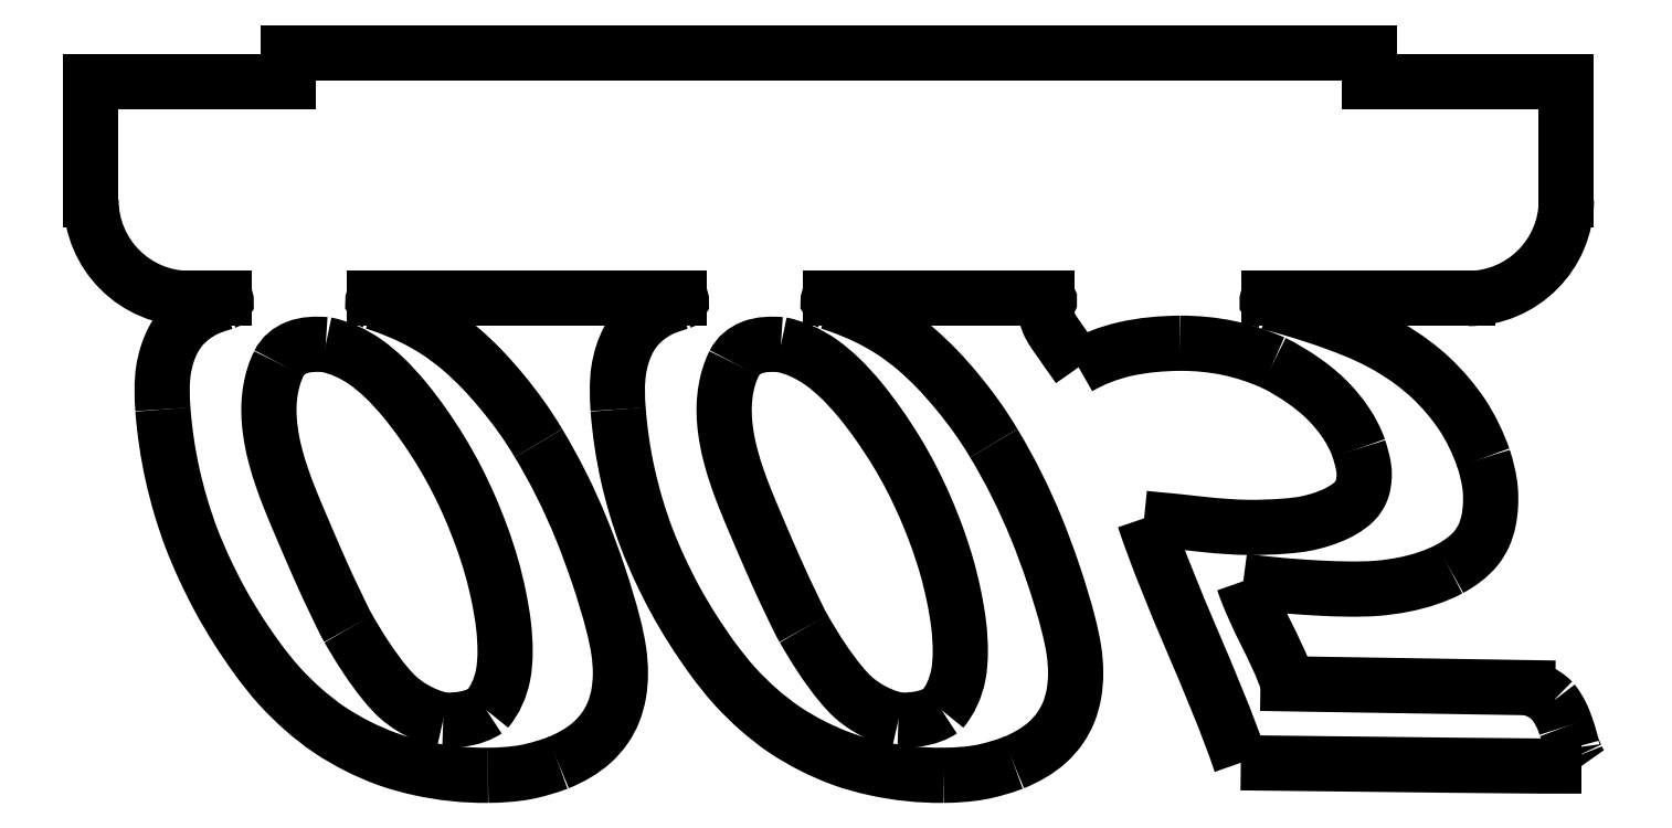
<metadata>
{"format":"dxf","ext":"dxf","renderer":"ezdxf+matplotlib","layout":"modelspace","background":"white","min_lineweight":24,"dpi":150}
</metadata>
<code>
0
SECTION
2
ENTITIES
0
SPLINE
8
0
210
0
220
0
230
1
70
     8
71
     3
72
     9
73
     5
74
     0
42
1e-08
43
1e-08
40
0
40
0
40
0
40
0
40
0.4697
40
1
40
1
40
1
40
1
10
40.22
20
-63.89
30
0
10
39.62
20
-64.3
30
0
10
38.15
20
-64.8
30
0
10
36.61
20
-64.93
30
0
10
35.8
20
-64.88
30
0
0
SPLINE
8
0
210
0
220
0
230
1
70
     8
71
     3
72
    21
73
    17
74
     0
42
1e-08
43
1e-08
40
0
40
0
40
0
40
0
40
0.09952
40
0.158
40
0.2243
40
0.2957
40
0.3678
40
0.4406
40
0.5146
40
0.5885
40
0.6598
40
0.7287
40
0.796
40
0.8578
40
0.9113
40
1
40
1
40
1
40
1
10
23.86
20
-26.69
30
0
10
25.31
20
-26.96
30
0
10
27.47
20
-27.98
30
0
10
30
20
-30.15
30
0
10
31.95
20
-32.31
30
0
10
33.82
20
-34.79
30
0
10
35.58
20
-37.47
30
0
10
37.17
20
-40.29
30
0
10
38.57
20
-43.25
30
0
10
39.77
20
-46.27
30
0
10
40.76
20
-49.28
30
0
10
41.48
20
-52.27
30
0
10
41.98
20
-55.16
30
0
10
42.15
20
-57.86
30
0
10
41.95
20
-60.89
30
0
10
41.07
20
-62.88
30
0
10
40.22
20
-63.89
30
0
0
SPLINE
8
0
210
0
220
0
230
1
70
     8
71
     3
72
     9
73
     5
74
     0
42
1e-08
43
1e-08
40
0
40
0
40
0
40
0
40
0.4462
40
1
40
1
40
1
40
1
10
19.11
20
-28.59
30
0
10
19.47
20
-27.84
30
0
10
20.97
20
-26.64
30
0
10
22.88
20
-26.62
30
0
10
23.86
20
-26.69
30
0
0
SPLINE
8
0
210
0
220
0
230
1
70
     8
71
     3
72
    21
73
    17
74
     0
42
1e-08
43
1e-08
40
0
40
0
40
0
40
0
40
0.09587
40
0.151
40
0.2115
40
0.277
40
0.3474
40
0.4237
40
0.5039
40
0.5838
40
0.6578
40
0.7255
40
0.7879
40
0.8465
40
0.9005
40
1
40
1
40
1
40
1
10
26.16
20
-55.58
30
0
10
25.71
20
-54.78
30
0
10
25.11
20
-53.47
30
0
10
24.22
20
-51.65
30
0
10
23.5
20
-50.06
30
0
10
22.74
20
-48.35
30
0
10
21.94
20
-46.48
30
0
10
21.08
20
-44.48
30
0
10
20.21
20
-42.39
30
0
10
19.42
20
-40.3
30
0
10
18.79
20
-38.27
30
0
10
18.34
20
-36.36
30
0
10
18.1
20
-34.57
30
0
10
18.05
20
-32.89
30
0
10
18.26
20
-30.86
30
0
10
18.68
20
-29.44
30
0
10
19.11
20
-28.59
30
0
0
SPLINE
8
0
210
0
220
0
230
1
70
     8
71
     3
72
    11
73
     7
74
     0
42
1e-08
43
1e-08
40
0
40
0
40
0
40
0
40
0.2526
40
0.3758
40
0.5038
40
1
40
1
40
1
40
1
10
35.8
20
-64.88
30
0
10
34.66
20
-64.64
30
0
10
33.04
20
-63.97
30
0
10
31.15
20
-62.59
30
0
10
28.84
20
-60.01
30
0
10
27.31
20
-57.56
30
0
10
26.16
20
-55.58
30
0
0
SPLINE
8
0
210
0
220
0
230
1
70
     8
71
     3
72
    15
73
    11
74
     0
42
1e-08
43
1e-08
40
0.4209
40
0.4209
40
0.4209
40
0.4209
40
0.5691
40
0.6327
40
0.6912
40
0.7464
40
0.8016
40
0.8586
40
0.9195
40
0.9396
40
0.9396
40
0.9396
40
0.9396
10
7.301
20
-33.28
30
0
10
7.211
20
-31.96
30
0
10
7.141
20
-30.04
30
0
10
7.695
20
-27.68
30
0
10
8.3
20
-26.21
30
0
10
9.13
20
-24.93
30
0
10
10.24
20
-23.91
30
0
10
11.55
20
-23.06
30
0
10
12.72
20
-22.65
30
0
10
13.41
20
-22.44
30
0
10
13.58
20
-22.39
30
0
0
ARC
8
0
10
13.53
20
-22.2
30
0
40
0.2
50
285.9
51
90
0
LINE
8
0
10
13.53
20
-22
30
0
11
10
21
-22
31
0
0
ARC
8
0
10
10
20
-12
30
0
40
10
50
180
51
270
0
LINE
8
0
10
0
20
-12
30
0
11
0
21
0
31
0
0
LINE
8
0
10
0
20
0
30
0
11
20
21
0
31
0
0
LINE
8
0
10
20
20
0
30
0
11
20
21
3
31
0
0
LINE
8
0
10
20
20
3
30
0
11
130
21
3
31
0
0
LINE
8
0
10
130
20
3
30
0
11
130
21
0
31
0
0
LINE
8
0
10
130
20
0
30
0
11
150
21
0
31
0
0
LINE
8
0
10
150
20
0
30
0
11
150
21
-12
31
0
0
ARC
8
0
10
140
20
-12
30
0
40
10
50
270
51
0
0
LINE
8
0
10
119.8
20
-22
30
0
11
140
21
-22
31
0
0
ARC
8
0
10
119.8
20
-22.2
30
0
40
0.2
50
90
51
255.7
0
SPLINE
8
0
210
0
220
0
230
1
70
     8
71
     3
72
    17
73
    13
74
     0
42
1e-08
43
1e-08
40
0.04054
40
0.04054
40
0.04054
40
0.04054
40
0.08601
40
0.1547
40
0.2258
40
0.2963
40
0.3634
40
0.4273
40
0.4892
40
0.5489
40
0.608
40
0.7282
40
0.7282
40
0.7282
40
0.7282
10
119.7
20
-22.39
30
0
10
120.3
20
-22.55
30
0
10
121.8
20
-22.95
30
0
10
124.3
20
-23.69
30
0
10
127
20
-24.63
30
0
10
129.6
20
-25.69
30
0
10
132.1
20
-26.96
30
0
10
134.3
20
-28.42
30
0
10
136.3
20
-30.03
30
0
10
138
20
-31.84
30
0
10
140
20
-34.44
30
0
10
141
20
-36.68
30
0
10
141.6
20
-38.22
30
0
0
SPLINE
8
0
210
0
220
0
230
1
70
     8
71
     3
72
    13
73
     9
74
     0
42
1e-08
43
1e-08
40
0
40
0
40
0
40
0
40
0.2546
40
0.3766
40
0.4979
40
0.6179
40
0.7362
40
1
40
1
40
1
40
1
10
141.6
20
-38.22
30
0
10
141.9
20
-39.27
30
0
10
142.3
20
-40.87
30
0
10
142.3
20
-43.03
30
0
10
142.1
20
-44.6
30
0
10
141.7
20
-46.1
30
0
10
140.5
20
-47.98
30
0
10
139.1
20
-48.95
30
0
10
138.1
20
-49.5
30
0
0
SPLINE
8
0
210
0
220
0
230
1
70
     8
71
     3
72
    13
73
     9
74
     0
42
1e-08
43
1e-08
40
0
40
0
40
0
40
0
40
0.2339
40
0.3606
40
0.4962
40
0.6328
40
0.7614
40
1
40
1
40
1
40
1
10
138.1
20
-49.5
30
0
10
136.7
20
-50.29
30
0
10
134.2
20
-51.05
30
0
10
130.7
20
-51.54
30
0
10
127.9
20
-51.58
30
0
10
125
20
-51.47
30
0
10
121.4
20
-51.24
30
0
10
118.8
20
-50.98
30
0
10
117.2
20
-50.75
30
0
0
SPLINE
8
0
210
0
220
0
230
1
70
     8
71
     3
72
     9
73
     5
74
     0
42
1e-08
43
1e-08
40
0
40
0
40
0
40
0
40
0.4958
40
1
40
1
40
1
40
1
10
117.2
20
-50.75
30
0
10
117.8
20
-52.54
30
0
10
119.4
20
-55.97
30
0
10
121.1
20
-59.35
30
0
10
121.7
20
-61.19
30
0
0
LINE
8
0
10
121.7
20
-61.19
30
0
11
146.1
21
-61.58
31
0
0
SPLINE
8
0
210
0
220
0
230
1
70
     8
71
     2
72
     6
73
     3
74
     0
42
1e-08
43
1e-08
40
0
40
0
40
0
40
1
40
1
40
1
10
146.1
20
-61.58
30
0
10
147.6
20
-61.9
30
0
10
148.6
20
-62.97
30
0
0
SPLINE
8
0
210
0
220
0
230
1
70
     8
71
     2
72
     6
73
     3
74
     0
42
1e-08
43
1e-08
40
0
40
0
40
0
40
1
40
1
40
1
10
148.6
20
-62.97
30
0
10
149.5
20
-64.13
30
0
10
150
20
-65.53
30
0
0
SPLINE
8
0
210
0
220
0
230
1
70
     8
71
     3
72
     9
73
     5
74
     0
42
1e-08
43
1e-08
40
0
40
0
40
0
40
0
40
0.3619
40
1
40
1
40
1
40
1
10
150
20
-65.53
30
0
10
150.1
20
-65.79
30
0
10
150.3
20
-66.51
30
0
10
150.5
20
-67.25
30
0
10
150.6
20
-67.72
30
0
0
SPLINE
8
0
210
0
220
0
230
1
70
     8
71
     3
72
     9
73
     5
74
     0
42
1e-08
43
1e-08
40
0
40
0
40
0
40
0
40
0.197
40
1
40
1
40
1
40
1
10
150.6
20
-67.72
30
0
10
150.6
20
-67.78
30
0
10
150.8
20
-68.07
30
0
10
150.9
20
-68.34
30
0
10
151
20
-68.58
30
0
0
SPLINE
8
0
210
0
220
0
230
1
70
     8
71
     2
72
     6
73
     3
74
     0
42
1e-08
43
1e-08
40
0
40
0
40
0
40
1
40
1
40
1
10
151
20
-68.58
30
0
10
151.2
20
-69.1
30
0
10
151.5
20
-69.56
30
0
0
SPLINE
8
0
210
0
220
0
230
1
70
     8
71
     3
72
     9
73
     5
74
     0
42
1e-08
43
1e-08
40
0
40
0
40
0
40
0
40
0.5011
40
1
40
1
40
1
40
1
10
151.5
20
-69.56
30
0
10
145.7
20
-69.57
30
0
10
134.2
20
-69.41
30
0
10
122.7
20
-69.29
30
0
10
116.9
20
-69.22
30
0
0
SPLINE
8
0
210
0
220
0
230
1
70
     8
71
     3
72
     9
73
     5
74
     0
42
1e-08
43
1e-08
40
0
40
0
40
0
40
0
40
0.502
40
1
40
1
40
1
40
1
10
116.9
20
-69.22
30
0
10
115.5
20
-64.98
30
0
10
111.9
20
-56.79
30
0
10
108.5
20
-48.58
30
0
10
107.1
20
-44.36
30
0
0
SPLINE
8
0
210
0
220
0
230
1
70
     8
71
     3
72
    23
73
    19
74
     0
42
1e-08
43
1e-08
40
0
40
0
40
0
40
0
40
0.09428
40
0.156
40
0.2277
40
0.3783
40
0.523
40
0.5919
40
0.6545
40
0.7128
40
0.7679
40
0.7939
40
0.819
40
0.8436
40
0.8698
40
0.8975
40
0.9286
40
1
40
1
40
1
40
1
10
107.1
20
-44.36
30
0
10
107.9
20
-44.46
30
0
10
109.4
20
-44.58
30
0
10
111.5
20
-44.8
30
0
10
114.1
20
-45.1
30
0
10
117.4
20
-45.36
30
0
10
120.8
20
-45.23
30
0
10
123.4
20
-44.96
30
0
10
125.1
20
-44.52
30
0
10
126.6
20
-43.95
30
0
10
127.7
20
-43.29
30
0
10
128.5
20
-42.67
30
0
10
128.9
20
-42.11
30
0
10
129.2
20
-41.48
30
0
10
129.4
20
-40.77
30
0
10
129.5
20
-39.99
30
0
10
129.4
20
-38.78
30
0
10
129.1
20
-37.87
30
0
10
128.9
20
-37.25
30
0
0
SPLINE
8
0
210
0
220
0
230
1
70
     8
71
     3
72
    13
73
     9
74
     0
42
1e-08
43
1e-08
40
0
40
0
40
0
40
0
40
0.2243
40
0.3397
40
0.4582
40
0.5843
40
0.7148
40
1
40
1
40
1
40
1
10
128.9
20
-37.25
30
0
10
128.6
20
-36.35
30
0
10
127.9
20
-35.08
30
0
10
126.8
20
-33.53
30
0
10
125.8
20
-32.4
30
0
10
124.6
20
-31.33
30
0
10
122.8
20
-29.96
30
0
10
121.3
20
-29.05
30
0
10
120.2
20
-28.53
30
0
0
SPLINE
8
0
210
0
220
0
230
1
70
     8
71
     3
72
     9
73
     5
74
     0
42
1e-08
43
1e-08
40
0
40
0
40
0
40
0
40
0.4918
40
1
40
1
40
1
40
1
10
120.2
20
-28.53
30
0
10
118.7
20
-27.88
30
0
10
115.7
20
-26.85
30
0
10
112.4
20
-26.55
30
0
10
110.8
20
-26.55
30
0
0
SPLINE
8
0
210
0
220
0
230
1
70
     8
71
     3
72
     9
73
     5
74
     0
42
1e-08
43
1e-08
40
0
40
0
40
0
40
0
40
0.5323
40
1
40
1
40
1
40
1
10
110.8
20
-26.55
30
0
10
108.9
20
-26.57
30
0
10
105.2
20
-26.86
30
0
10
101.8
20
-28.14
30
0
10
100.4
20
-29
30
0
0
SPLINE
8
0
210
0
220
0
230
1
70
     8
71
     3
72
    14
73
    10
74
     0
42
1e-08
43
1e-08
40
0.04604
40
0.04604
40
0.04604
40
0.04604
40
0.2617
40
0.3997
40
0.5575
40
0.7076
40
0.8278
40
0.9322
40
0.957
40
0.957
40
0.957
40
0.957
10
100.4
20
-29
30
0
10
100.1
20
-28.5
30
0
10
99.46
20
-27.7
30
0
10
98.65
20
-26.5
30
0
10
97.92
20
-25.49
30
0
10
97.29
20
-24.45
30
0
10
97.04
20
-23.39
30
0
10
97.21
20
-22.69
30
0
10
97.37
20
-22.36
30
0
10
97.41
20
-22.3
30
0
0
ARC
8
0
10
97.24
20
-22.2
30
0
40
0.2
50
330
51
90
0
LINE
8
0
10
97.24
20
-22
30
0
11
75.14
21
-22
31
0
0
ARC
8
0
10
75.14
20
-22.2
30
0
40
0.2
50
90
51
252.5
0
SPLINE
8
0
210
0
220
0
230
1
70
     8
71
     3
72
    14
73
    10
74
     0
42
1e-08
43
1e-08
40
0.05561
40
0.05561
40
0.05561
40
0.05561
40
0.09033
40
0.2178
40
0.3388
40
0.457
40
0.5753
40
0.6975
40
0.9554
40
0.9554
40
0.9554
40
0.9554
10
75.08
20
-22.39
30
0
10
75.36
20
-22.48
30
0
10
76.65
20
-22.9
30
0
10
78.84
20
-23.79
30
0
10
81.52
20
-25.29
30
0
10
83.9
20
-27.1
30
0
10
86.07
20
-29.17
30
0
10
88.82
20
-32.29
30
0
10
90.69
20
-34.86
30
0
10
91.78
20
-36.72
30
0
0
SPLINE
8
0
210
0
220
0
230
1
70
     8
71
     3
72
    17
73
    13
74
     0
42
1e-08
43
1e-08
40
0
40
0
40
0
40
0
40
0.2615
40
0.4004
40
0.5452
40
0.6155
40
0.6782
40
0.7346
40
0.7874
40
0.8374
40
0.8881
40
1
40
1
40
1
40
1
10
91.78
20
-36.72
30
0
10
93.45
20
-39.47
30
0
10
95.64
20
-43.9
30
0
10
97.95
20
-50.2
30
0
10
99.22
20
-54.37
30
0
10
99.97
20
-57.71
30
0
10
100.2
20
-60.04
30
0
10
100
20
-62.15
30
0
10
99.49
20
-64.06
30
0
10
98.58
20
-65.73
30
0
10
96.84
20
-67.71
30
0
10
95.04
20
-68.71
30
0
10
93.77
20
-69.22
30
0
0
SPLINE
8
0
210
0
220
0
230
1
70
     8
71
     3
72
     9
73
     5
74
     0
42
1e-08
43
1e-08
40
0
40
0
40
0
40
0
40
0.4801
40
1
40
1
40
1
40
1
10
93.77
20
-69.22
30
0
10
92.68
20
-69.63
30
0
10
90.34
20
-70.34
30
0
10
87.9
20
-70.48
30
0
10
86.64
20
-70.49
30
0
0
SPLINE
8
0
210
0
220
0
230
1
70
     8
71
     3
72
    21
73
    17
74
     0
42
1e-08
43
1e-08
40
0
40
0
40
0
40
0
40
0.1293
40
0.1904
40
0.2503
40
0.3105
40
0.3715
40
0.434
40
0.4995
40
0.5654
40
0.63
40
0.693
40
0.7549
40
0.8166
40
0.8778
40
1
40
1
40
1
40
1
10
86.64
20
-70.49
30
0
10
84.27
20
-70.52
30
0
10
80.8
20
-70.14
30
0
10
76.37
20
-68.92
30
0
10
73.34
20
-67.57
30
0
10
70.46
20
-65.92
30
0
10
67.81
20
-63.84
30
0
10
65.34
20
-61.42
30
0
10
63.14
20
-58.63
30
0
10
61.14
20
-55.66
30
0
10
59.33
20
-52.62
30
0
10
57.79
20
-49.51
30
0
10
56.44
20
-46.38
30
0
10
55.37
20
-43.17
30
0
10
54.24
20
-38.83
30
0
10
53.75
20
-35.51
30
0
10
53.59
20
-33.28
30
0
0
SPLINE
8
0
210
0
220
0
230
1
70
     8
71
     3
72
    15
73
    11
74
     0
42
1e-08
43
1e-08
40
0.4209
40
0.4209
40
0.4209
40
0.4209
40
0.5691
40
0.6327
40
0.6912
40
0.7464
40
0.8016
40
0.8586
40
0.9195
40
0.9396
40
0.9396
40
0.9396
40
0.9396
10
53.59
20
-33.28
30
0
10
53.5
20
-31.96
30
0
10
53.43
20
-30.04
30
0
10
53.98
20
-27.68
30
0
10
54.59
20
-26.21
30
0
10
55.42
20
-24.93
30
0
10
56.53
20
-23.91
30
0
10
57.83
20
-23.06
30
0
10
59
20
-22.65
30
0
10
59.7
20
-22.44
30
0
10
59.87
20
-22.39
30
0
0
ARC
8
0
10
59.82
20
-22.2
30
0
40
0.2
50
285.9
51
90
0
LINE
8
0
10
59.82
20
-22
30
0
11
28.86
21
-22
31
0
0
ARC
8
0
10
28.86
20
-22.2
30
0
40
0.2
50
90
51
252.5
0
SPLINE
8
0
210
0
220
0
230
1
70
     8
71
     3
72
    14
73
    10
74
     0
42
1e-08
43
1e-08
40
0.05561
40
0.05561
40
0.05561
40
0.05561
40
0.09033
40
0.2178
40
0.3388
40
0.457
40
0.5753
40
0.6975
40
0.9554
40
0.9554
40
0.9554
40
0.9554
10
28.8
20
-22.39
30
0
10
29.07
20
-22.48
30
0
10
30.36
20
-22.9
30
0
10
32.55
20
-23.79
30
0
10
35.23
20
-25.29
30
0
10
37.62
20
-27.1
30
0
10
39.78
20
-29.17
30
0
10
42.53
20
-32.29
30
0
10
44.4
20
-34.86
30
0
10
45.49
20
-36.72
30
0
0
SPLINE
8
0
210
0
220
0
230
1
70
     8
71
     3
72
    17
73
    13
74
     0
42
1e-08
43
1e-08
40
0
40
0
40
0
40
0
40
0.2615
40
0.4004
40
0.5452
40
0.6155
40
0.6782
40
0.7346
40
0.7874
40
0.8374
40
0.8881
40
1
40
1
40
1
40
1
10
45.49
20
-36.72
30
0
10
47.16
20
-39.47
30
0
10
49.36
20
-43.9
30
0
10
51.66
20
-50.2
30
0
10
52.94
20
-54.37
30
0
10
53.69
20
-57.71
30
0
10
53.88
20
-60.04
30
0
10
53.72
20
-62.15
30
0
10
53.2
20
-64.06
30
0
10
52.29
20
-65.73
30
0
10
50.55
20
-67.71
30
0
10
48.76
20
-68.71
30
0
10
47.49
20
-69.22
30
0
0
SPLINE
8
0
210
0
220
0
230
1
70
     8
71
     3
72
     9
73
     5
74
     0
42
1e-08
43
1e-08
40
0
40
0
40
0
40
0
40
0.4801
40
1
40
1
40
1
40
1
10
47.49
20
-69.22
30
0
10
46.4
20
-69.63
30
0
10
44.06
20
-70.34
30
0
10
41.61
20
-70.48
30
0
10
40.35
20
-70.49
30
0
0
SPLINE
8
0
210
0
220
0
230
1
70
     8
71
     3
72
    21
73
    17
74
     0
42
1e-08
43
1e-08
40
0
40
0
40
0
40
0
40
0.1293
40
0.1904
40
0.2503
40
0.3105
40
0.3715
40
0.434
40
0.4995
40
0.5654
40
0.63
40
0.693
40
0.7549
40
0.8166
40
0.8778
40
1
40
1
40
1
40
1
10
40.35
20
-70.49
30
0
10
37.99
20
-70.52
30
0
10
34.51
20
-70.14
30
0
10
30.09
20
-68.92
30
0
10
27.05
20
-67.57
30
0
10
24.17
20
-65.92
30
0
10
21.53
20
-63.84
30
0
10
19.05
20
-61.42
30
0
10
16.86
20
-58.63
30
0
10
14.85
20
-55.66
30
0
10
13.04
20
-52.62
30
0
10
11.5
20
-49.51
30
0
10
10.15
20
-46.38
30
0
10
9.087
20
-43.17
30
0
10
7.957
20
-38.83
30
0
10
7.468
20
-35.51
30
0
10
7.301
20
-33.28
30
0
0
SPLINE
8
0
210
0
220
0
230
1
70
     8
71
     3
72
     9
73
     5
74
     0
42
1e-08
43
1e-08
40
0
40
0
40
0
40
0
40
0.4697
40
1
40
1
40
1
40
1
10
86.5
20
-63.89
30
0
10
85.9
20
-64.3
30
0
10
84.44
20
-64.8
30
0
10
82.9
20
-64.93
30
0
10
82.09
20
-64.88
30
0
0
SPLINE
8
0
210
0
220
0
230
1
70
     8
71
     3
72
    21
73
    17
74
     0
42
1e-08
43
1e-08
40
0
40
0
40
0
40
0
40
0.09952
40
0.158
40
0.2243
40
0.2957
40
0.3678
40
0.4406
40
0.5146
40
0.5885
40
0.6598
40
0.7287
40
0.796
40
0.8578
40
0.9113
40
1
40
1
40
1
40
1
10
70.14
20
-26.69
30
0
10
71.6
20
-26.96
30
0
10
73.76
20
-27.98
30
0
10
76.29
20
-30.15
30
0
10
78.24
20
-32.31
30
0
10
80.11
20
-34.79
30
0
10
81.87
20
-37.47
30
0
10
83.46
20
-40.29
30
0
10
84.85
20
-43.25
30
0
10
86.05
20
-46.27
30
0
10
87.04
20
-49.28
30
0
10
87.76
20
-52.27
30
0
10
88.27
20
-55.16
30
0
10
88.44
20
-57.86
30
0
10
88.23
20
-60.89
30
0
10
87.36
20
-62.88
30
0
10
86.5
20
-63.89
30
0
0
SPLINE
8
0
210
0
220
0
230
1
70
     8
71
     3
72
     9
73
     5
74
     0
42
1e-08
43
1e-08
40
0
40
0
40
0
40
0
40
0.4462
40
1
40
1
40
1
40
1
10
65.39
20
-28.59
30
0
10
65.75
20
-27.84
30
0
10
67.25
20
-26.64
30
0
10
69.16
20
-26.62
30
0
10
70.14
20
-26.69
30
0
0
SPLINE
8
0
210
0
220
0
230
1
70
     8
71
     3
72
    21
73
    17
74
     0
42
1e-08
43
1e-08
40
0
40
0
40
0
40
0
40
0.09587
40
0.151
40
0.2115
40
0.277
40
0.3474
40
0.4237
40
0.5039
40
0.5838
40
0.6578
40
0.7255
40
0.7879
40
0.8465
40
0.9005
40
1
40
1
40
1
40
1
10
72.45
20
-55.58
30
0
10
71.99
20
-54.78
30
0
10
71.4
20
-53.47
30
0
10
70.5
20
-51.65
30
0
10
69.79
20
-50.06
30
0
10
69.03
20
-48.35
30
0
10
68.23
20
-46.48
30
0
10
67.37
20
-44.48
30
0
10
66.5
20
-42.39
30
0
10
65.7
20
-40.3
30
0
10
65.07
20
-38.27
30
0
10
64.63
20
-36.36
30
0
10
64.39
20
-34.57
30
0
10
64.34
20
-32.89
30
0
10
64.54
20
-30.86
30
0
10
64.96
20
-29.44
30
0
10
65.39
20
-28.59
30
0
0
SPLINE
8
0
210
0
220
0
230
1
70
     8
71
     3
72
    11
73
     7
74
     0
42
1e-08
43
1e-08
40
0
40
0
40
0
40
0
40
0.2526
40
0.3758
40
0.5038
40
1
40
1
40
1
40
1
10
82.09
20
-64.88
30
0
10
80.94
20
-64.64
30
0
10
79.32
20
-63.97
30
0
10
77.43
20
-62.59
30
0
10
75.13
20
-60.01
30
0
10
73.59
20
-57.56
30
0
10
72.45
20
-55.58
30
0
0
ENDSEC
0
EOF

</code>
